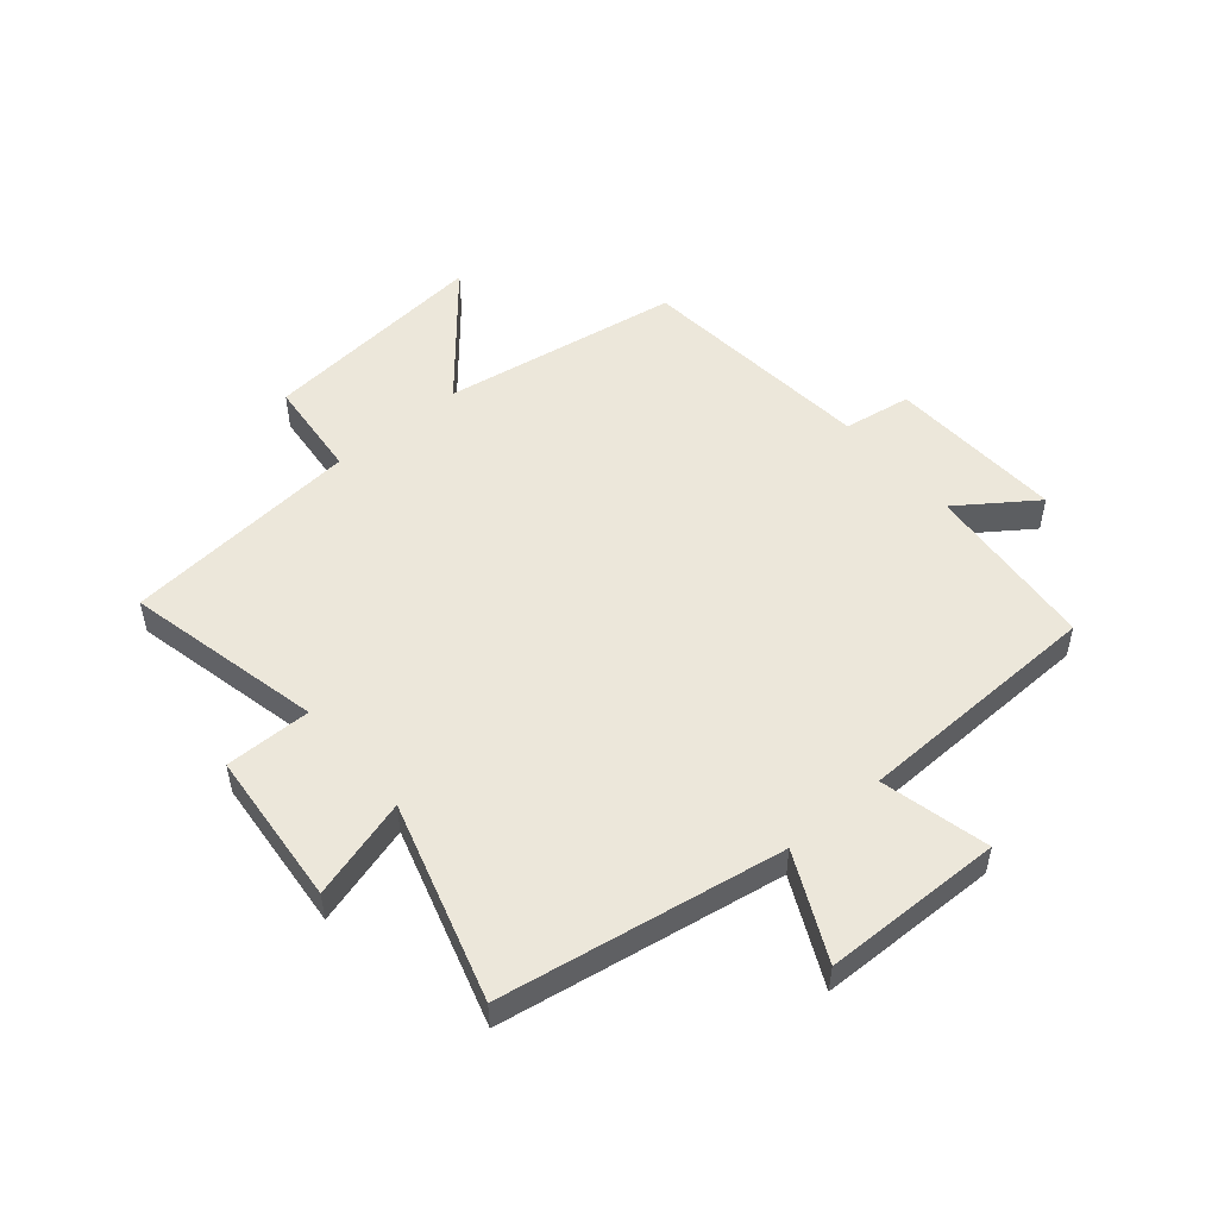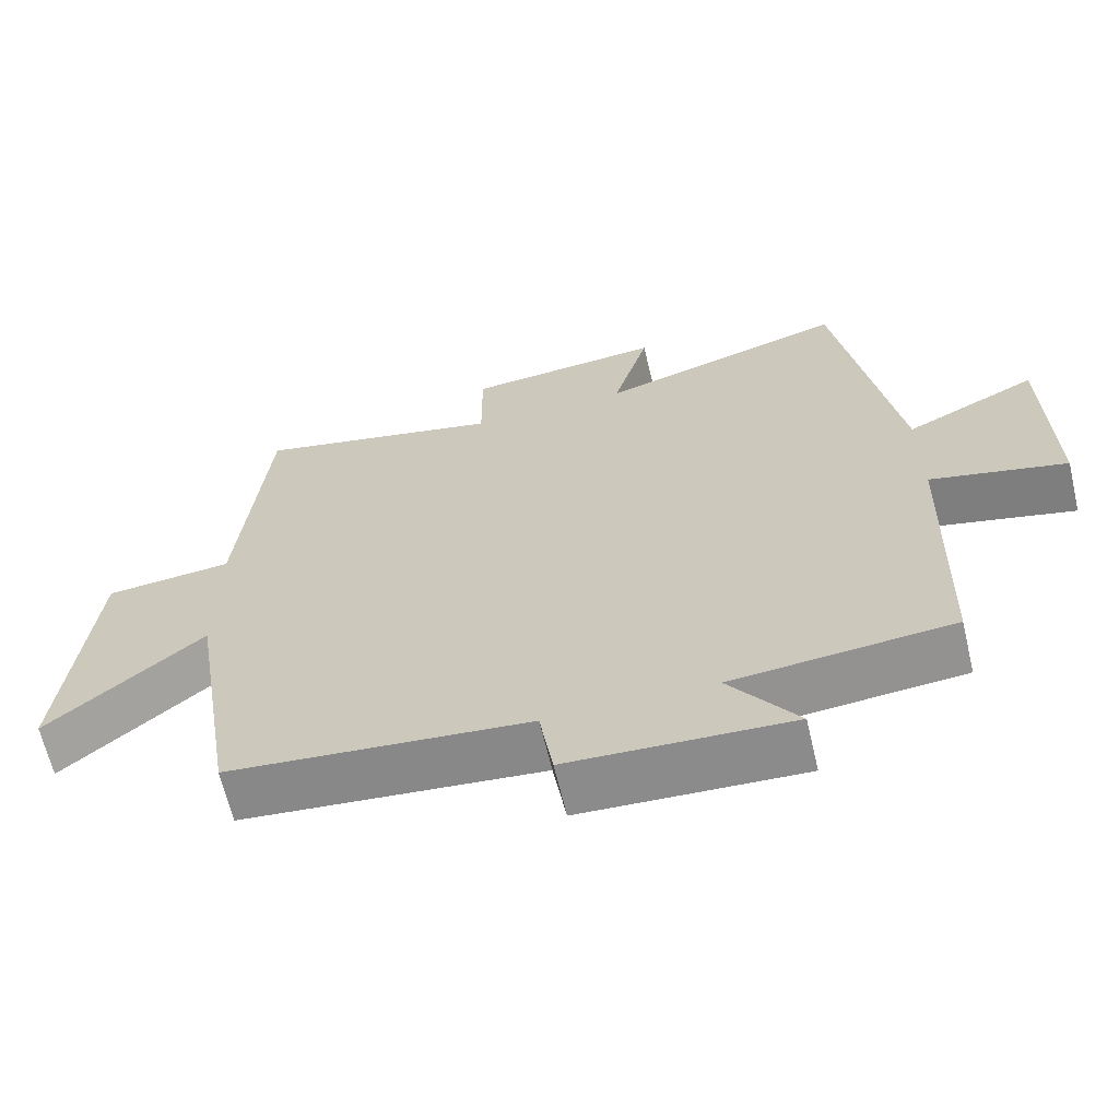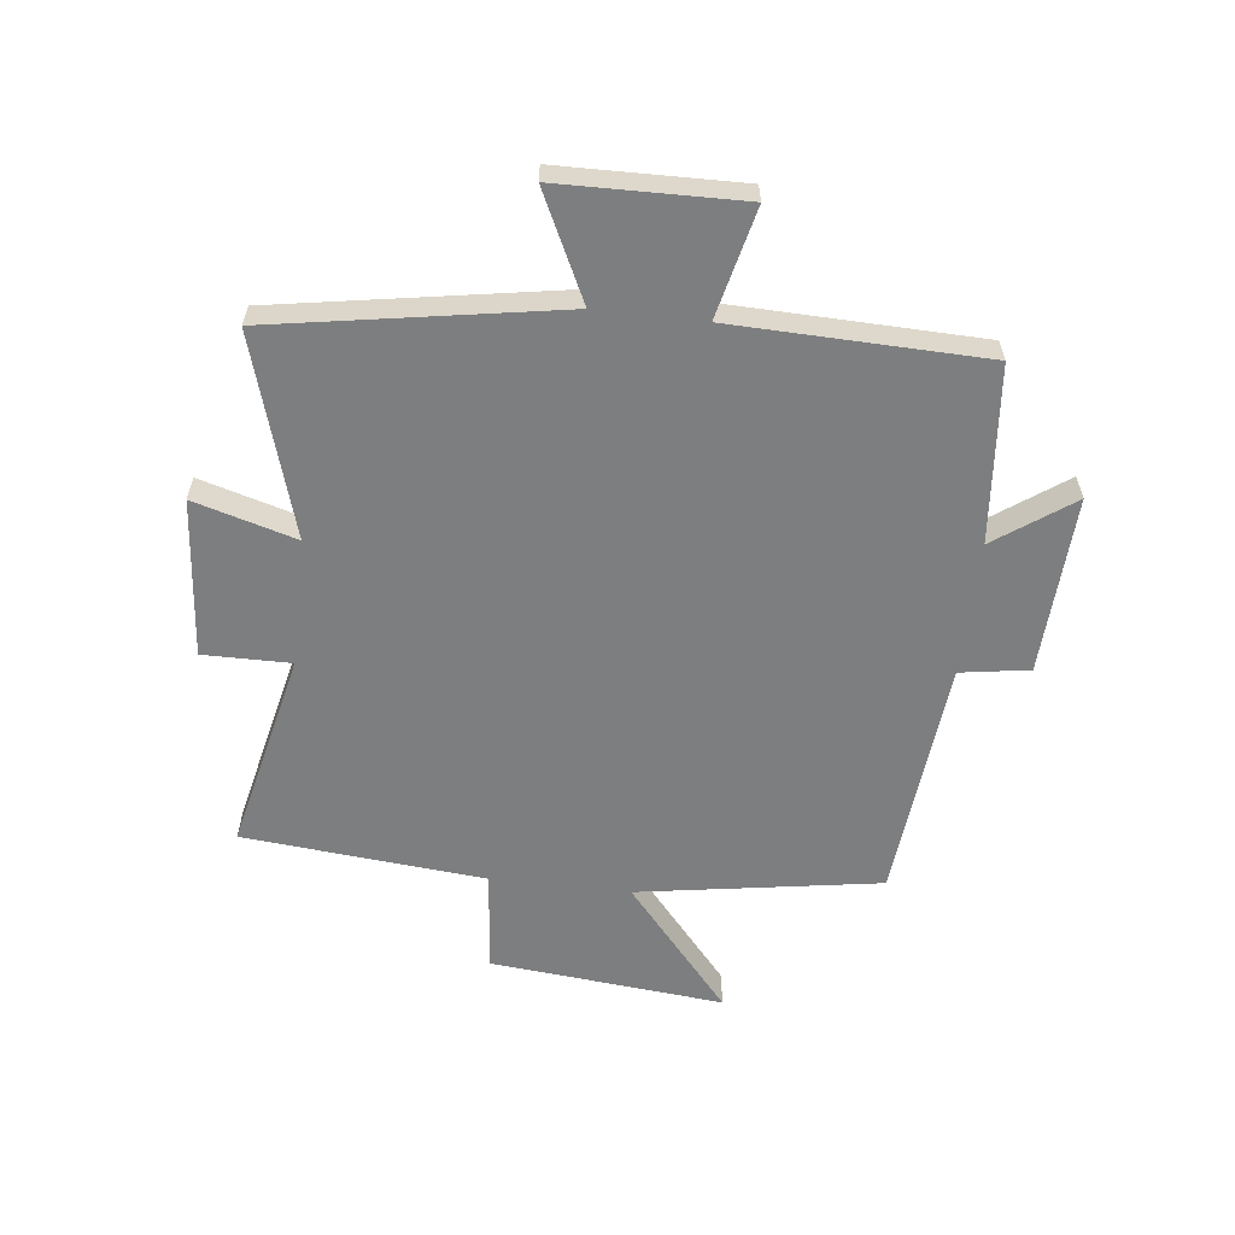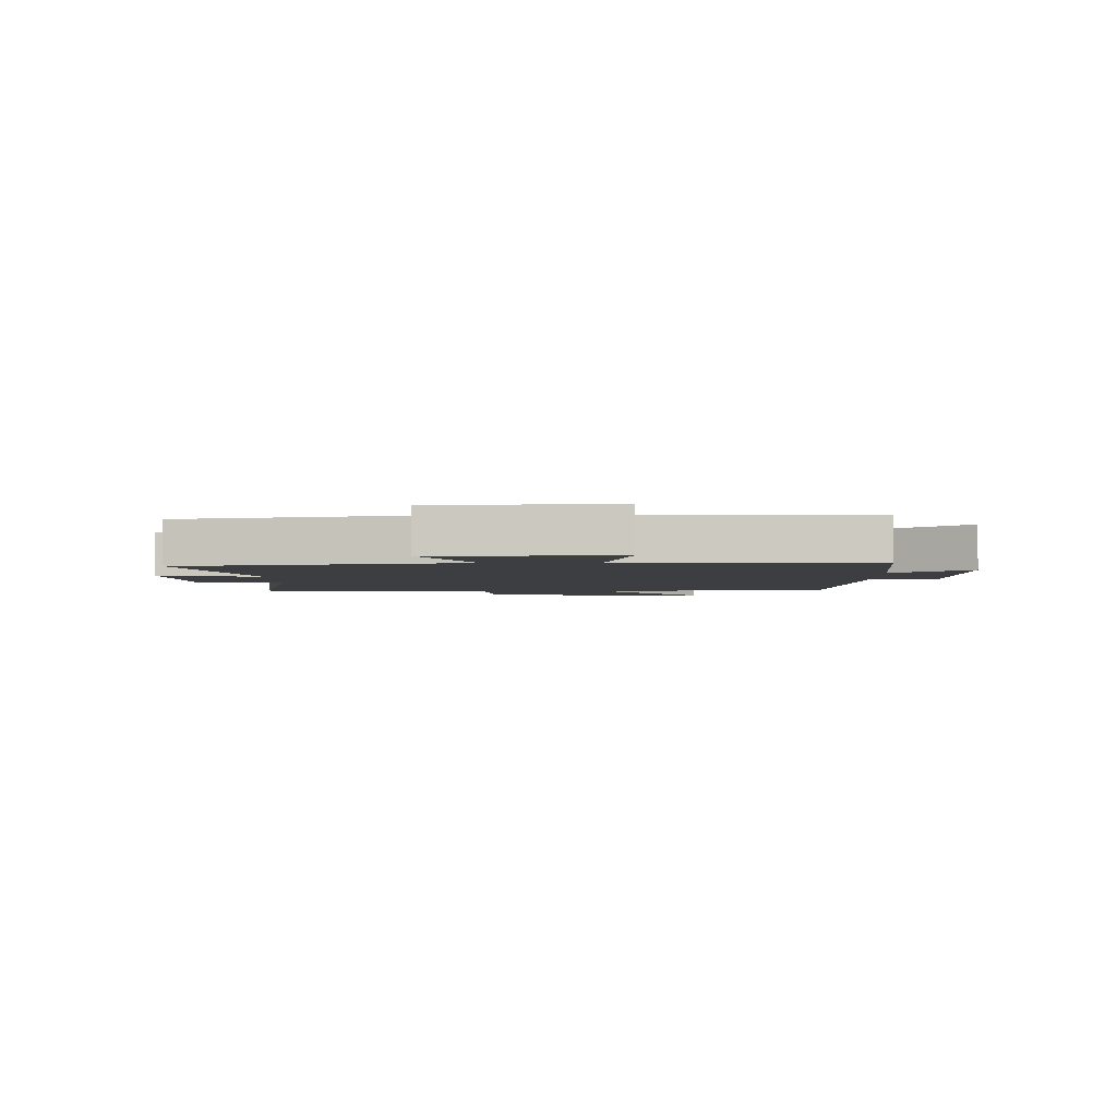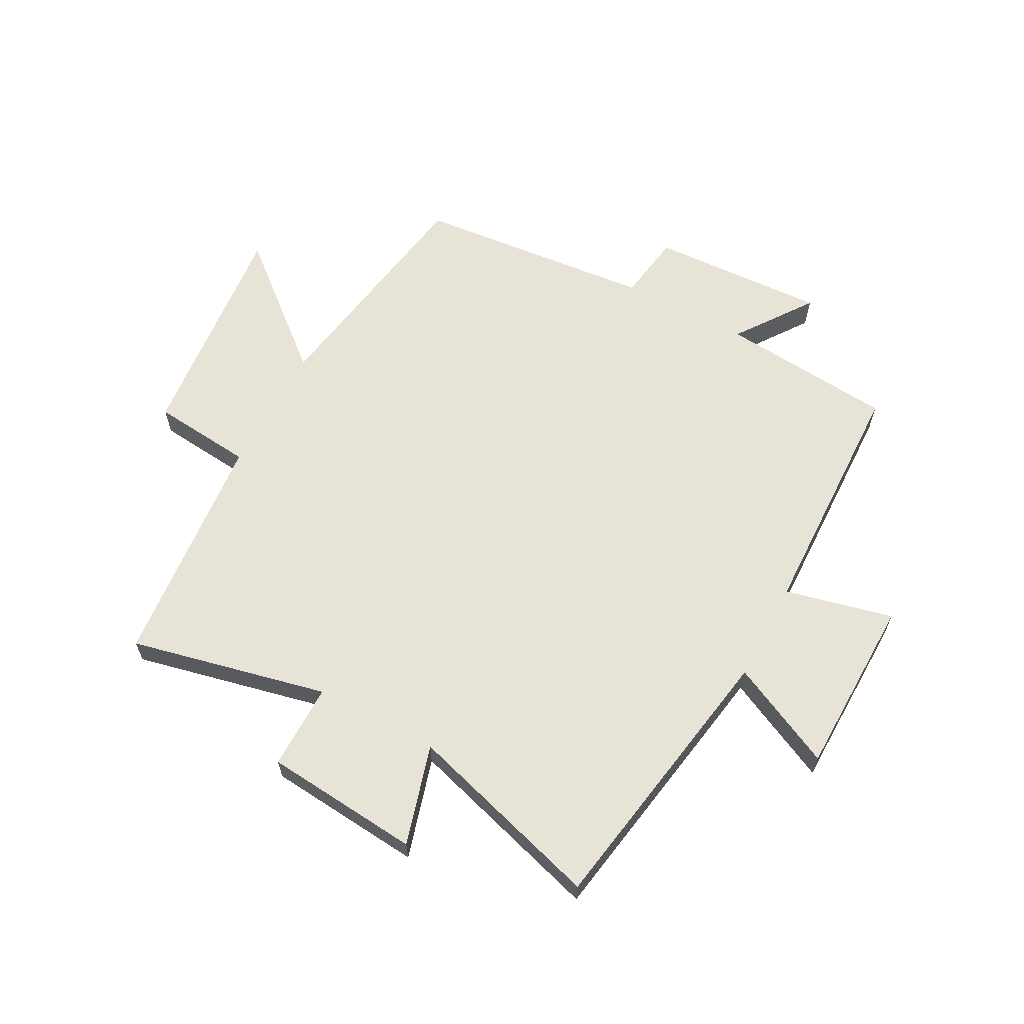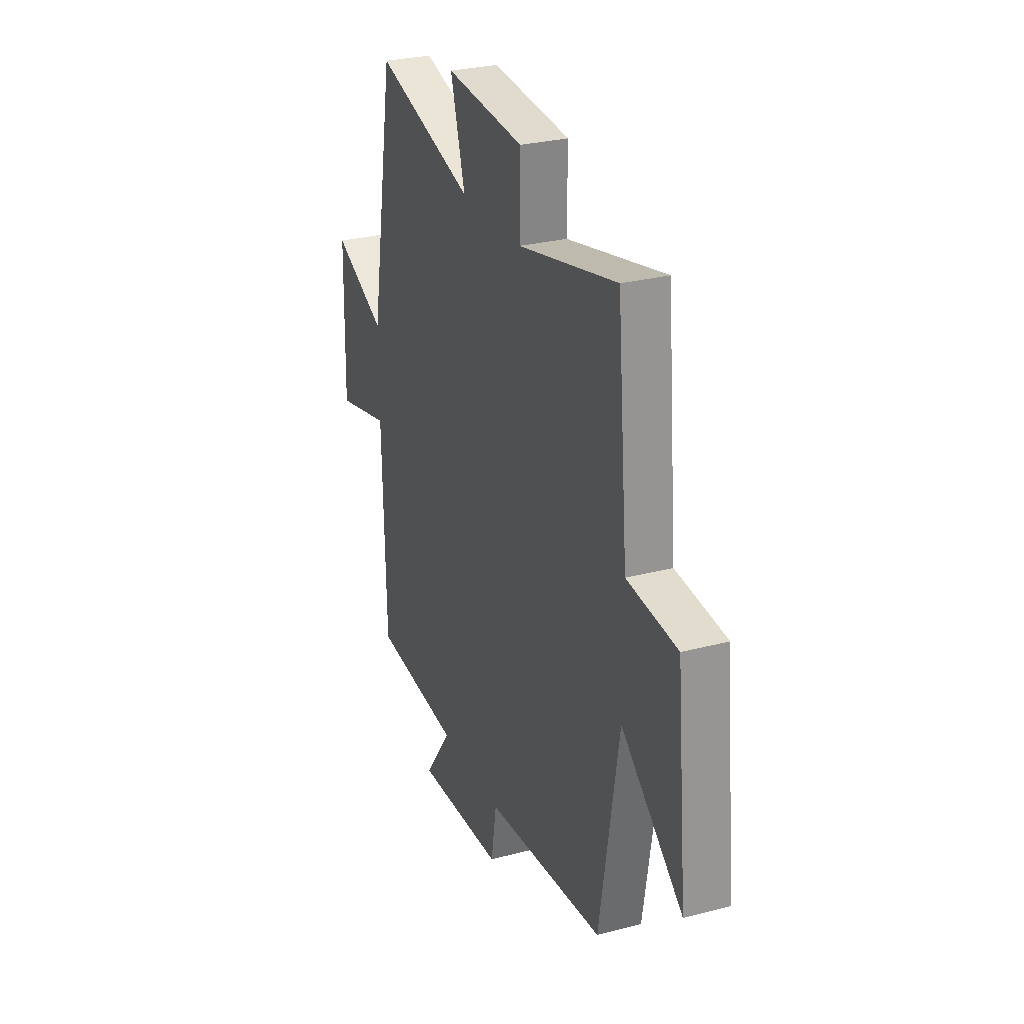
<metadata>
{"format":"obj","ext":"obj","renderer":"f3d","projection":"perspective","resolution":1024,"background":"white","views":[{"elev":51.5,"azim":49.7,"up":"+Y"},{"elev":-64.9,"azim":13.3,"up":"+Z"},{"elev":-59.3,"azim":83.4,"up":"+Y"},{"elev":-3.2,"azim":91.1,"up":"+Y"},{"elev":62.6,"azim":28.1,"up":"+Y"},{"elev":28.2,"azim":-111.8,"up":"+Z"}]}
</metadata>
<code>
v -0.435 0.07 -0.462
v -0.5 0.07 -0.058
v -0.709 0.07 -0.235
v -0.671 0.07 0.155
v -0.5 0.07 0.172
v -0.463 0.07 0.575
v -0.129 0.07 0.5
v -0.13 0.07 0.646
v 0.134 0.07 0.67
v 0.085 0.07 0.5
v 0.419 0.07 0.6
v 0.5 0.07 0.123
v 0.677 0.07 0.208
v 0.683 0.07 -0.096
v 0.5 0.07 -0.053
v 0.489 0.07 -0.473
v 0.194 0.07 -0.5
v 0.286 0.07 -0.629
v -0.012 0.07 -0.615
v -0.03 0.07 -0.5
v -0.435 0 -0.462
v -0.5 0 -0.058
v -0.709 0 -0.235
v -0.671 0 0.155
v -0.5 0 0.172
v -0.463 0 0.575
v -0.129 0 0.5
v -0.13 0 0.646
v 0.134 0 0.67
v 0.085 0 0.5
v 0.419 0 0.6
v 0.5 0 0.123
v 0.677 0 0.208
v 0.683 0 -0.096
v 0.5 0 -0.053
v 0.489 0 -0.473
v 0.194 0 -0.5
v 0.286 0 -0.629
v -0.012 0 -0.615
v -0.03 0 -0.5
f 17 18 19 20
f 20 1 2
f 17 20 2
f 16 17 2
f 15 16 2
f 12 13 14 15
f 12 15 2
f 11 12 2
f 10 11 2
f 7 8 9 10
f 7 10 2 3
f 5 6 7
f 5 7 3
f 3 4 5
f 40 39 38 37
f 22 21 40
f 22 40 37
f 22 37 36
f 22 36 35
f 35 34 33 32
f 22 35 32
f 22 32 31
f 22 31 30
f 30 29 28 27
f 23 22 30 27
f 27 26 25
f 23 27 25
f 25 24 23
f 1 21 22 2
f 2 22 23 3
f 3 23 24 4
f 4 24 25 5
f 5 25 26 6
f 6 26 27 7
f 7 27 28 8
f 8 28 29 9
f 9 29 30 10
f 10 30 31 11
f 11 31 32 12
f 12 32 33 13
f 13 33 34 14
f 14 34 35 15
f 15 35 36 16
f 16 36 37 17
f 17 37 38 18
f 18 38 39 19
f 19 39 40 20
f 20 40 21 1

</code>
